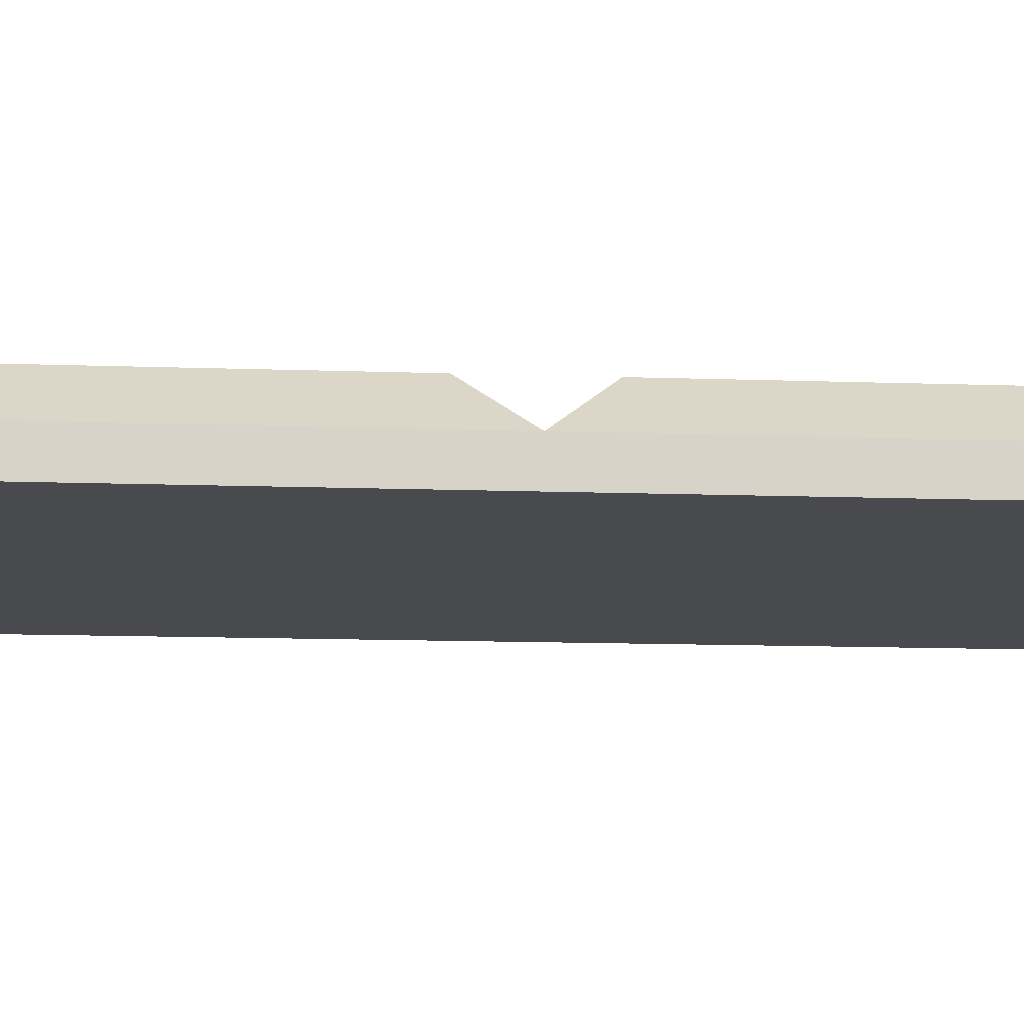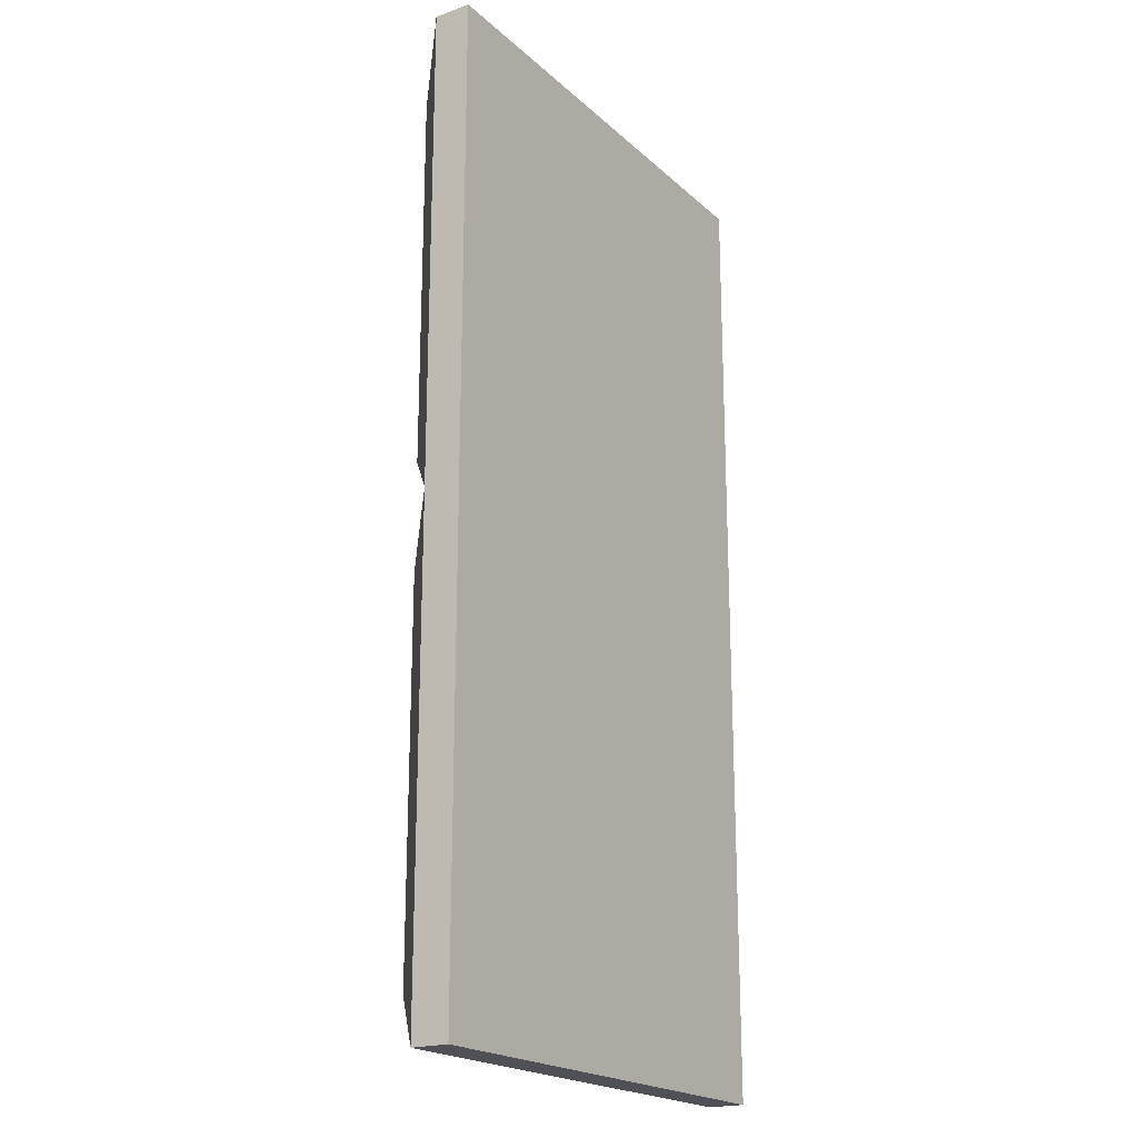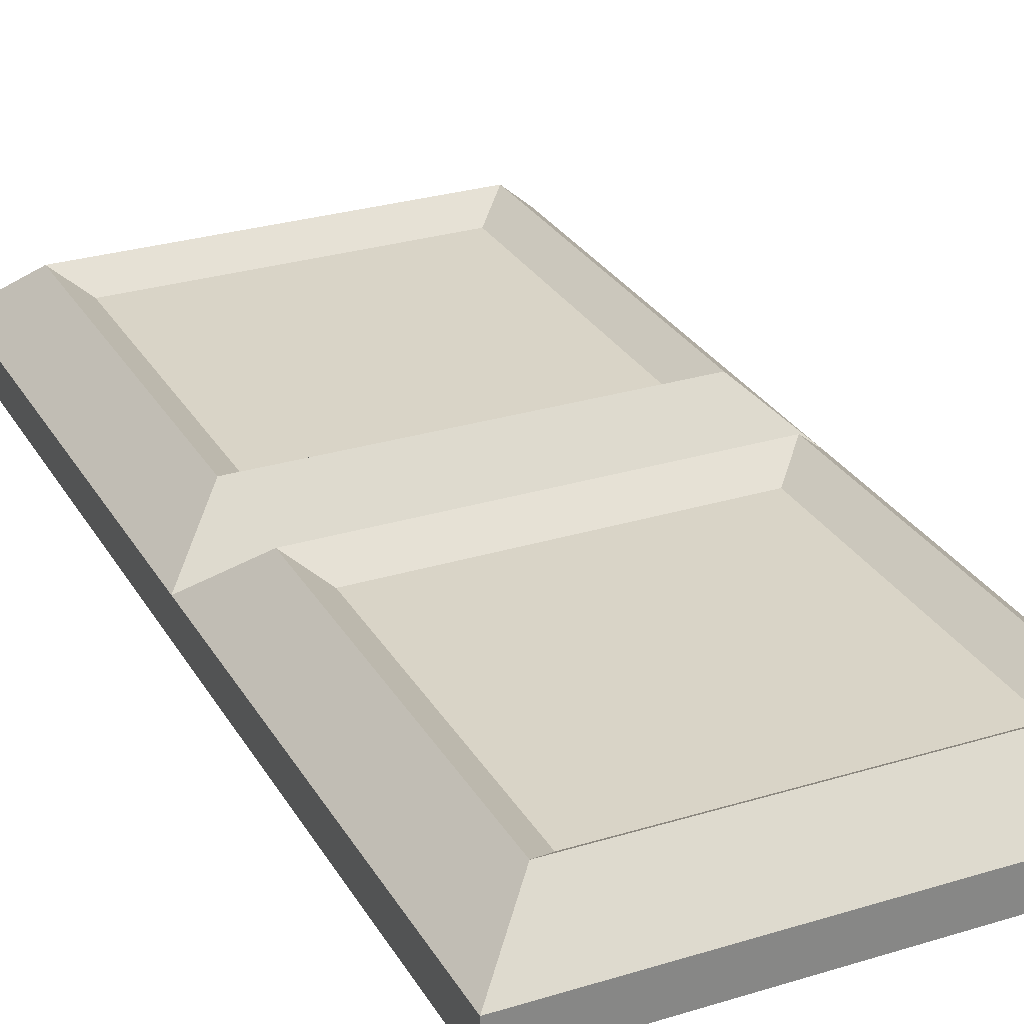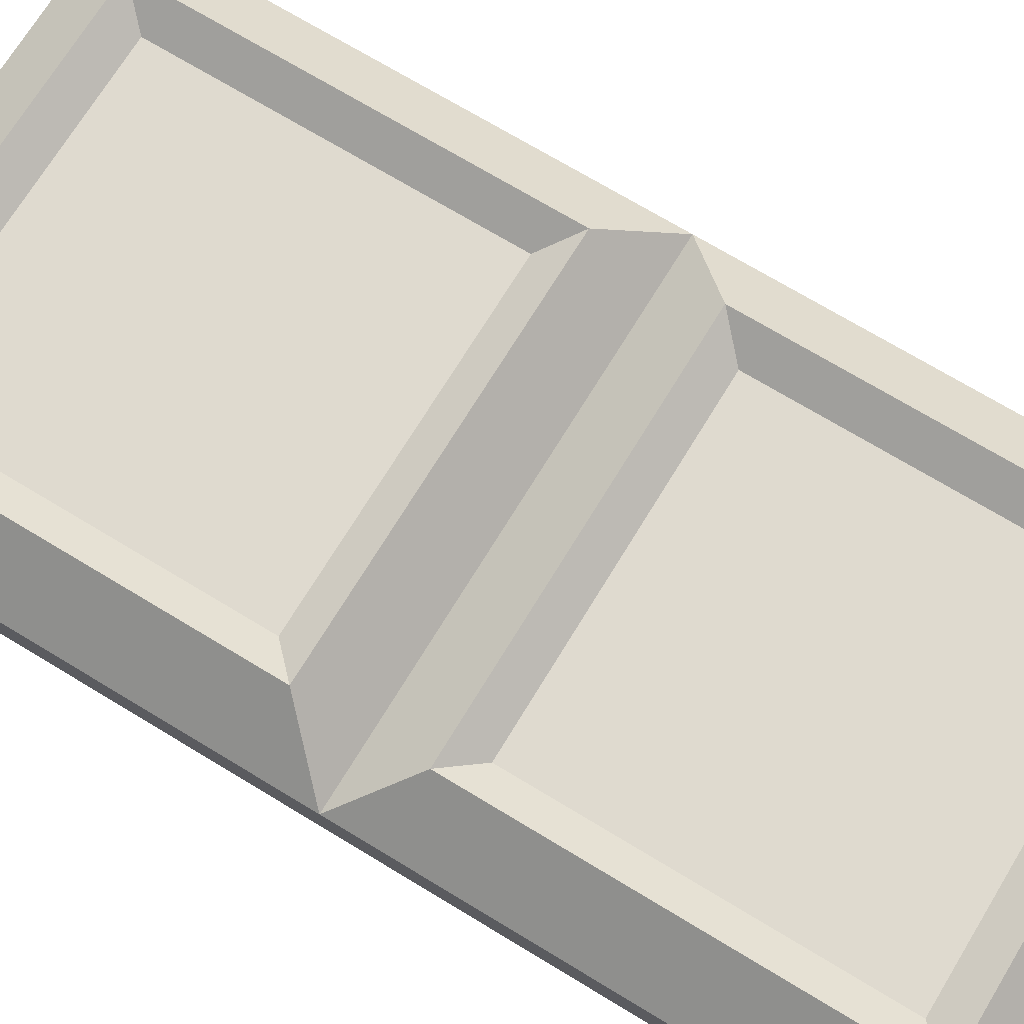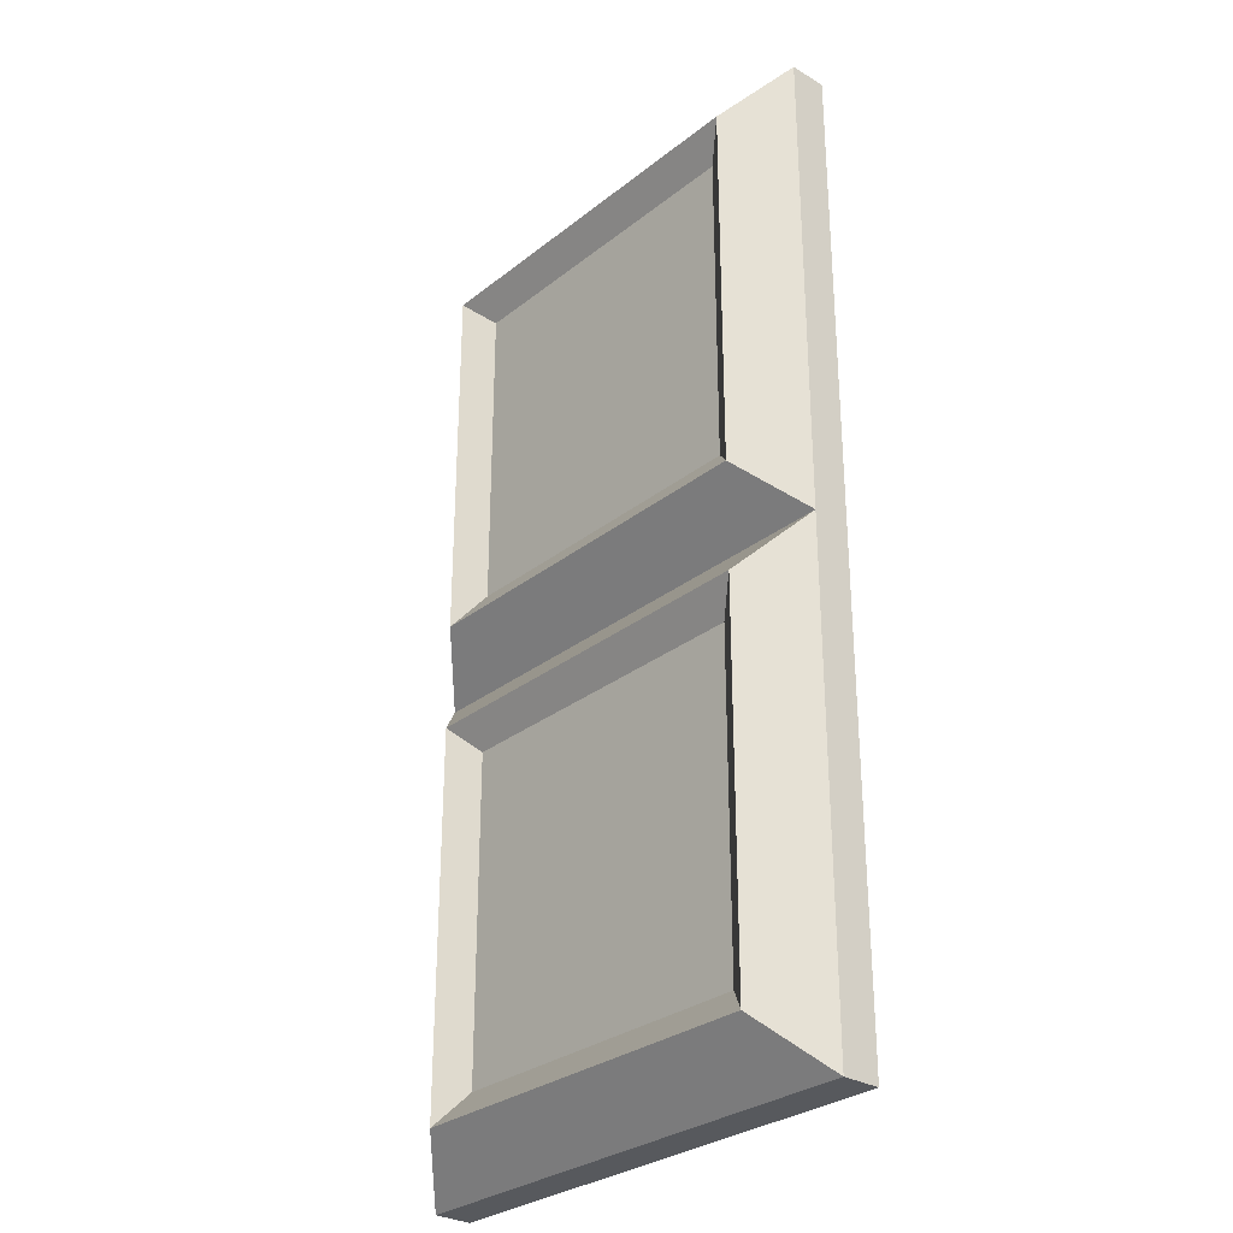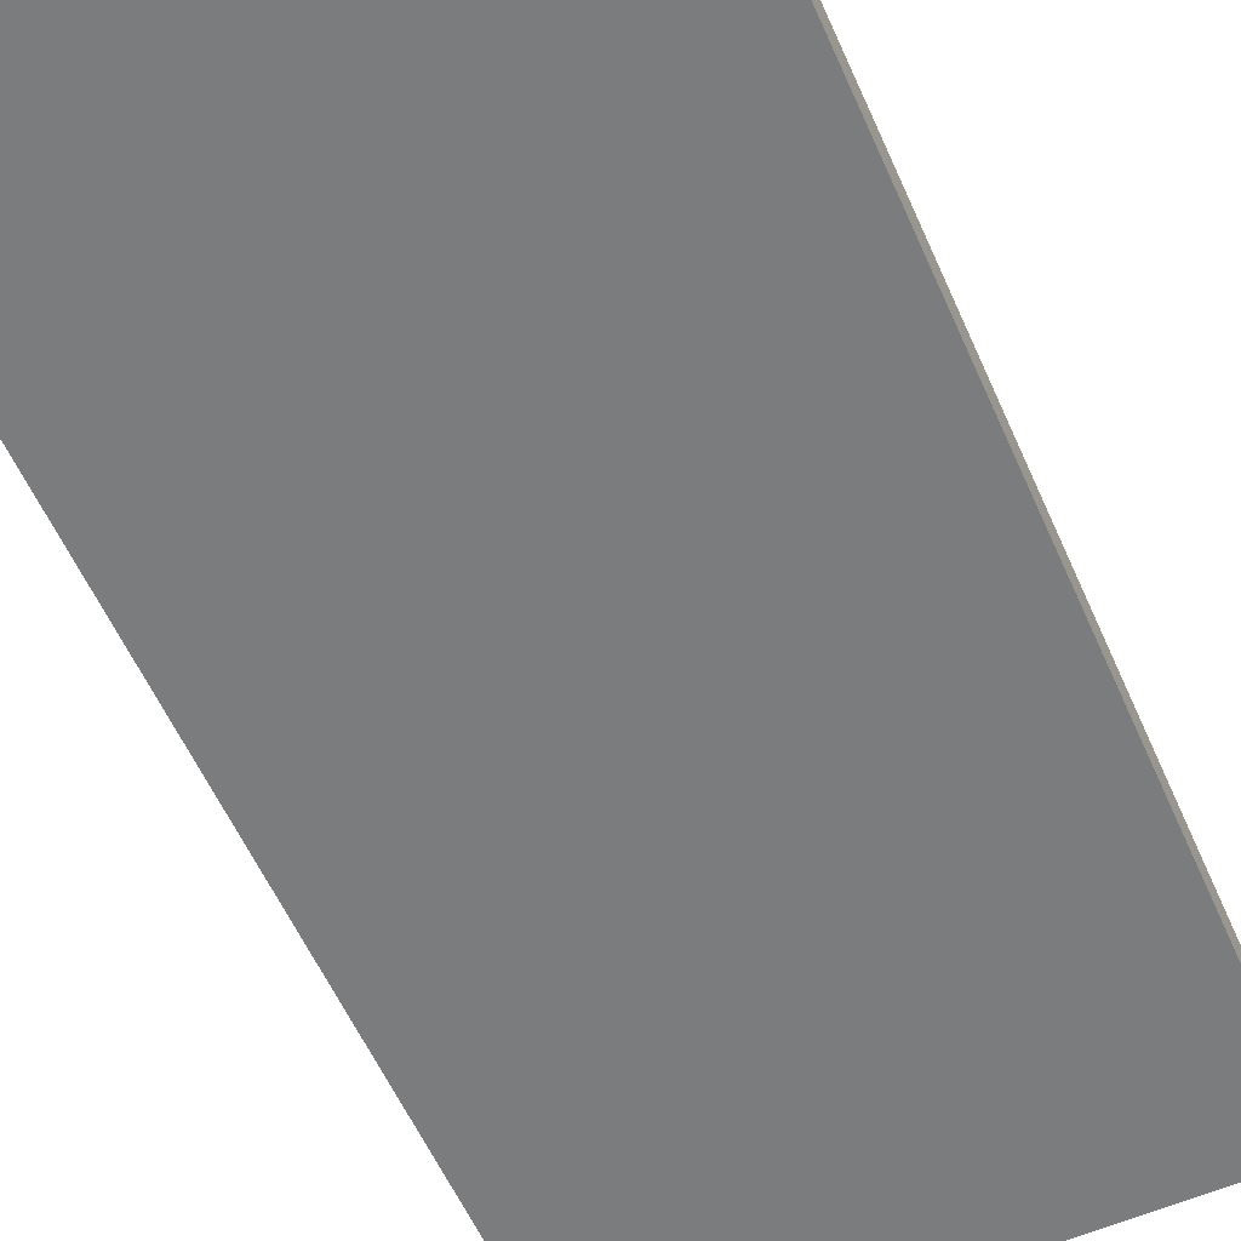
<metadata>
{"format":"obj","ext":"obj","renderer":"f3d","projection":"perspective","resolution":1024,"background":"white","views":[{"elev":-13.0,"azim":-94.6,"up":"+Y"},{"elev":-20.4,"azim":-57.1,"up":"+Z"},{"elev":28.4,"azim":155.2,"up":"+Y"},{"elev":70.9,"azim":121.3,"up":"+Y"},{"elev":-29.7,"azim":-131.2,"up":"+Z"},{"elev":-58.7,"azim":24.0,"up":"+Y"}]}
</metadata>
<code>
o 立方体.001
v -1 0 -2
v -1 0.1533 -2
v 1 0 0
v 1 0 -2
v -1 0.1533 0
v 0.6607 0.2704 -1.661
v -0.6607 0.2704 -1.661
v -0.6607 0.2704 -0.3393
v 0.6607 0.2704 -0.3393
v 1 0.1533 -2
v -0.7795 0.3573 -1.779
v 0.7795 0.3573 -1.779
v -0.7795 0.3573 -0.2205
v 0.7795 0.3573 -0.2205
v -1 0 2
v -1 0 0
v 1 0 2
v -1 0.1533 2
v 1 0.1533 2
v 0.6607 0.2704 0.3393
v -0.6607 0.2704 0.3393
v -0.6607 0.2704 1.661
v 0.6607 0.2704 1.661
v 1 0.1533 0
v -0.7795 0.3573 0.2205
v 0.7795 0.3573 0.2205
v -0.7795 0.3573 1.779
v 0.7795 0.3573 1.779
f 5 1 16
f 2 4 1
f 10 3 4
f 24 16 3
f 4 16 1
f 7 9 6
f 12 2 11
f 11 5 13
f 13 24 14
f 14 10 12
f 6 11 7
f 7 13 8
f 8 14 9
f 9 12 6
f 18 16 15
f 24 17 3
f 19 15 17
f 3 15 16
f 21 23 20
f 26 5 25
f 25 18 27
f 27 19 28
f 28 24 26
f 20 25 21
f 21 27 22
f 22 28 23
f 23 26 20
f 5 2 1
f 2 10 4
f 10 24 3
f 24 5 16
f 4 3 16
f 7 8 9
f 12 10 2
f 11 2 5
f 13 5 24
f 14 24 10
f 6 12 11
f 7 11 13
f 8 13 14
f 9 14 12
f 18 5 16
f 24 19 17
f 19 18 15
f 3 17 15
f 21 22 23
f 26 24 5
f 25 5 18
f 27 18 19
f 28 19 24
f 20 26 25
f 21 25 27
f 22 27 28
f 23 28 26

</code>
